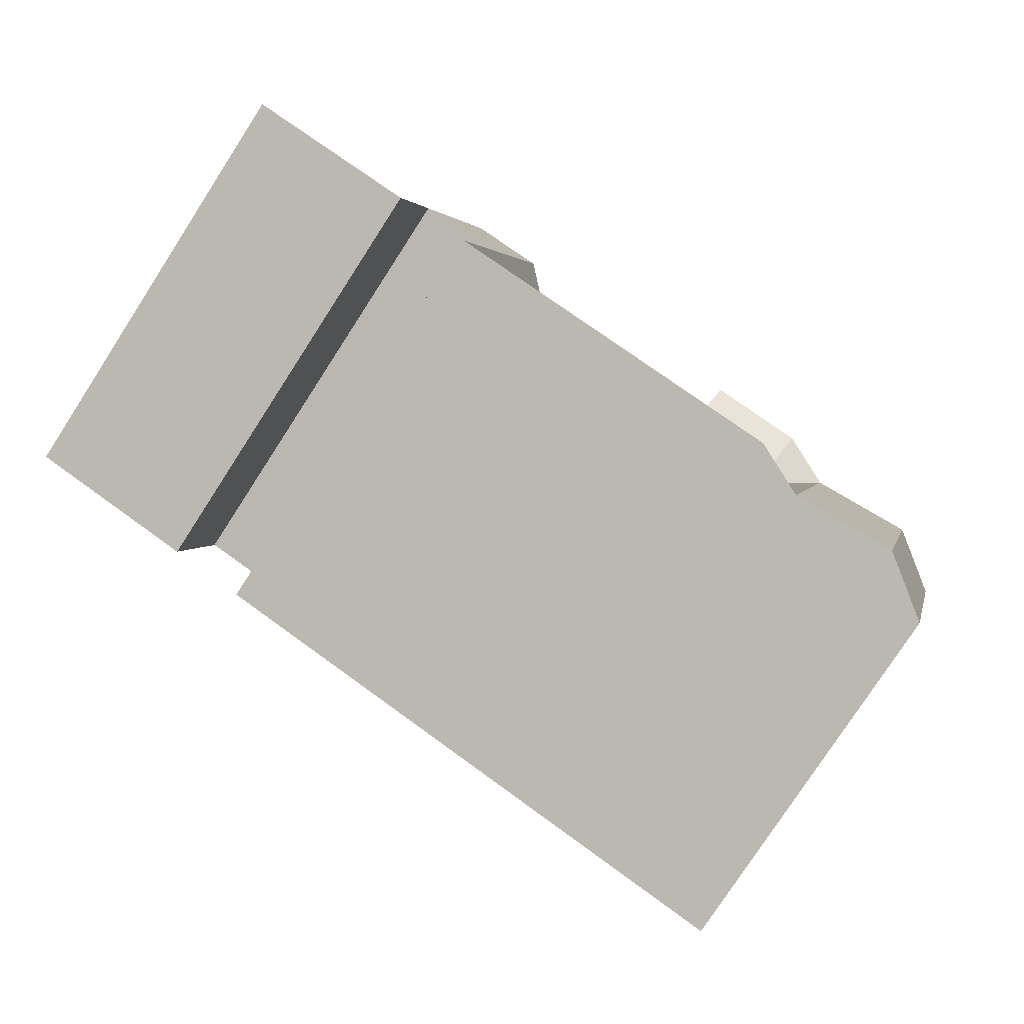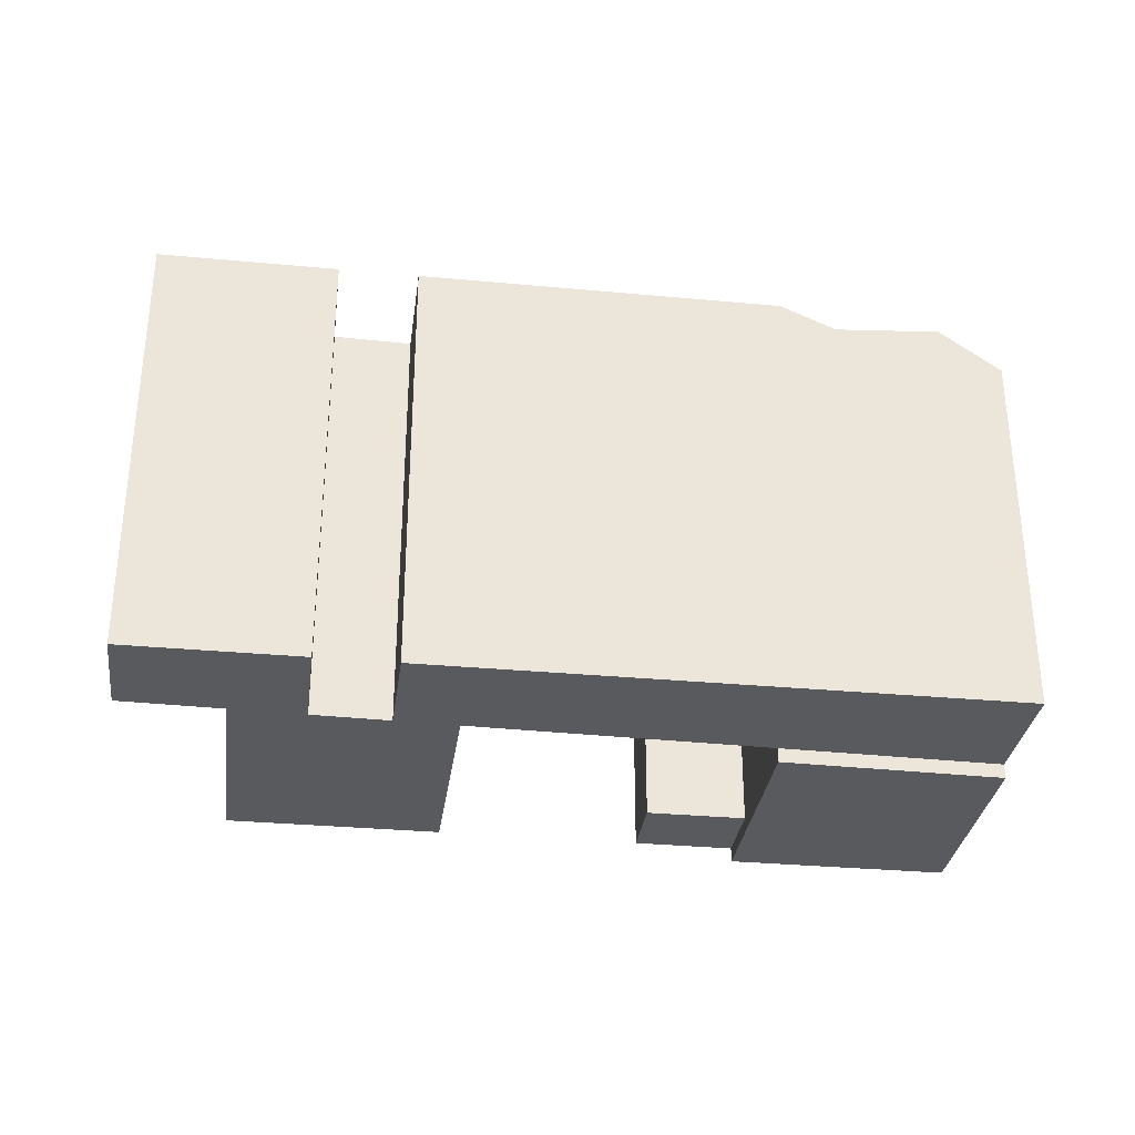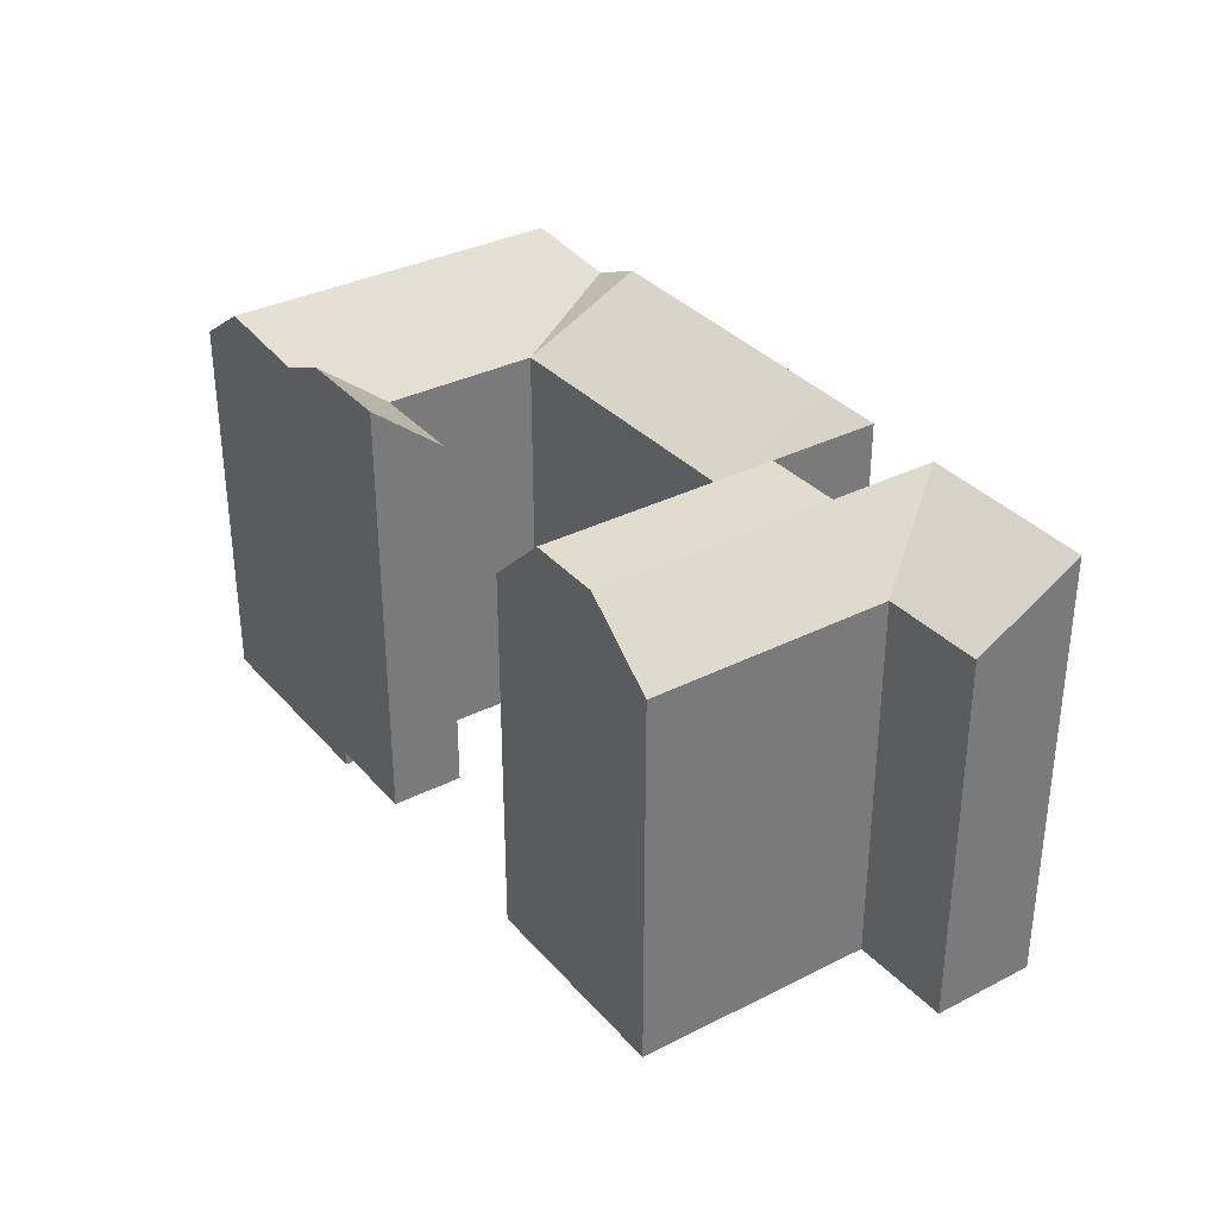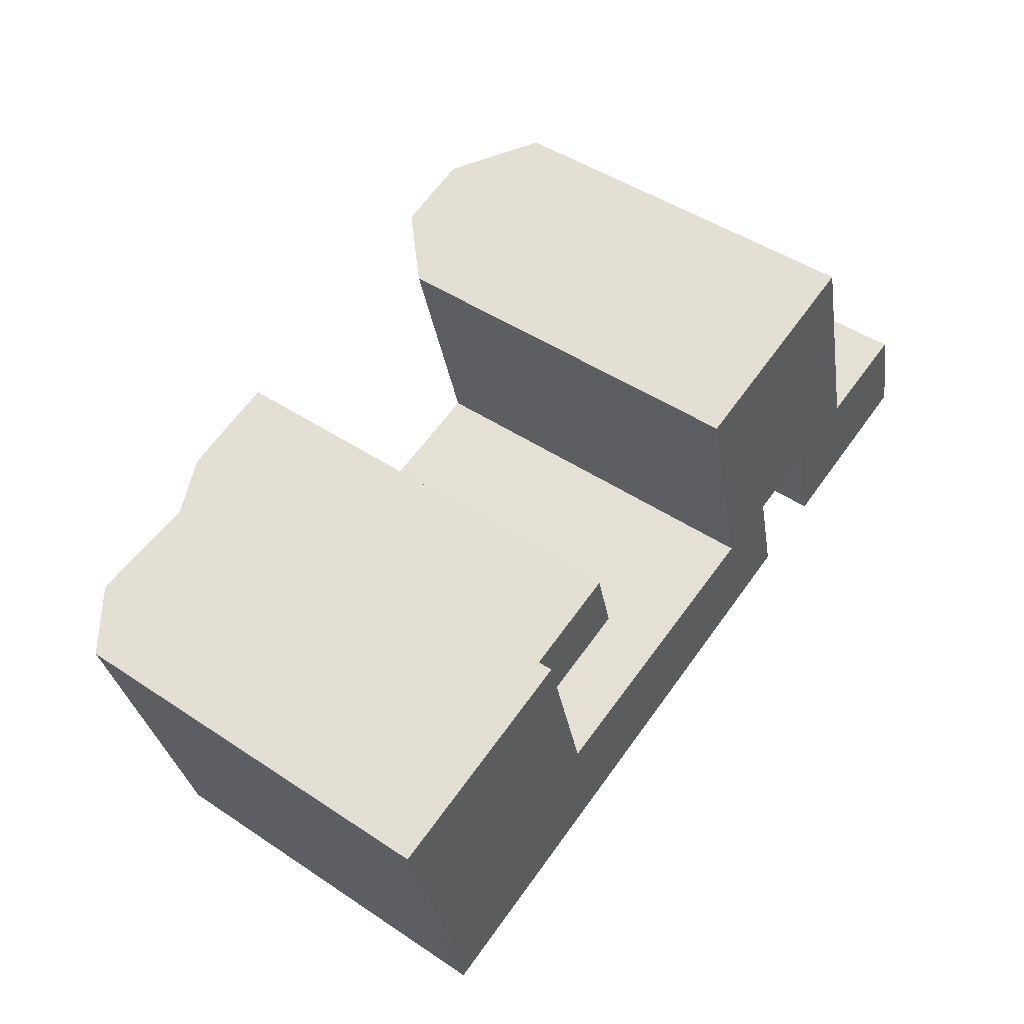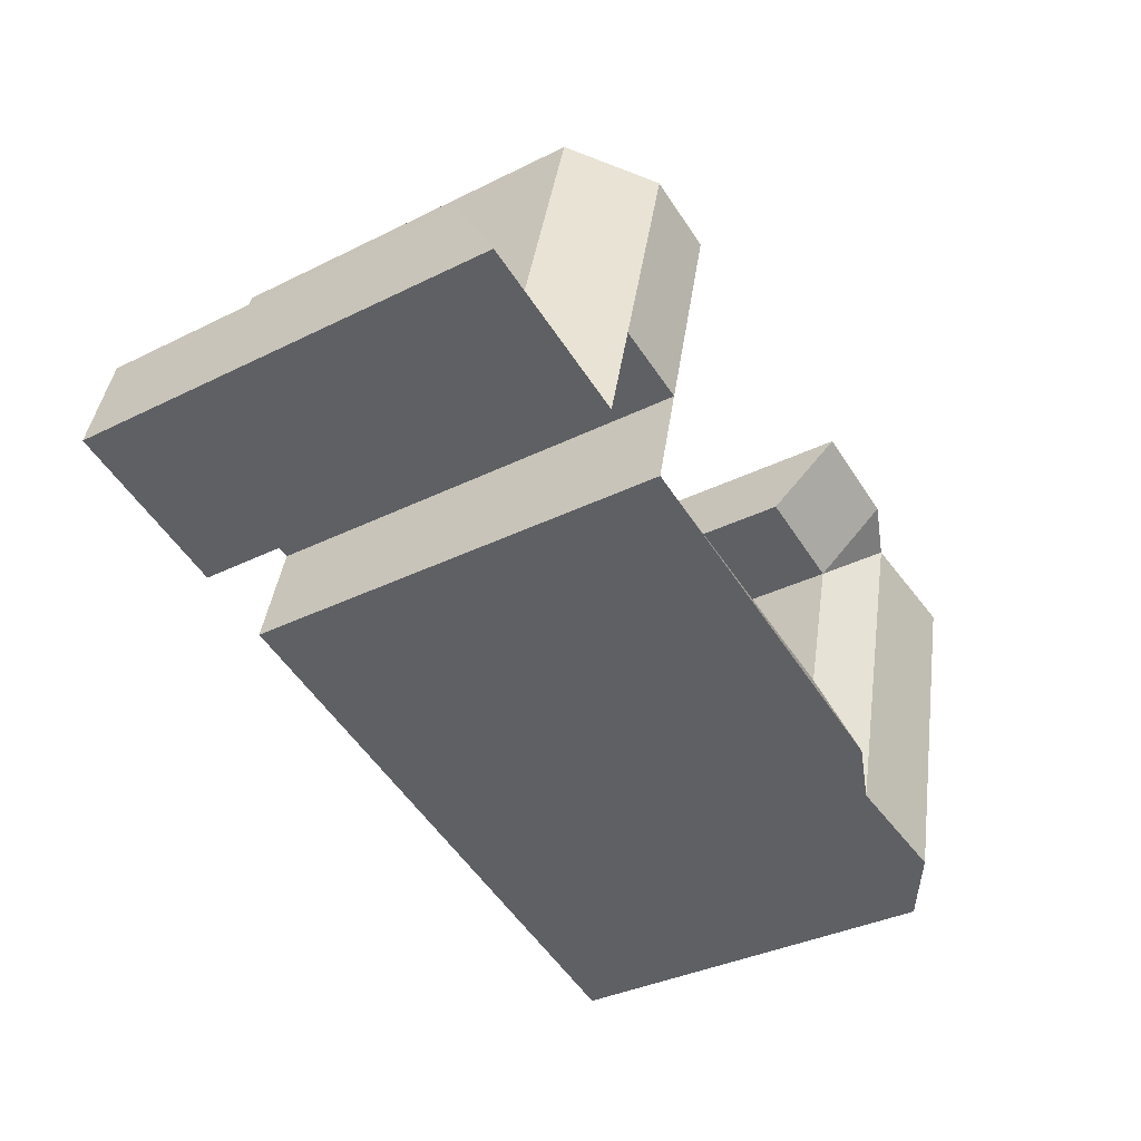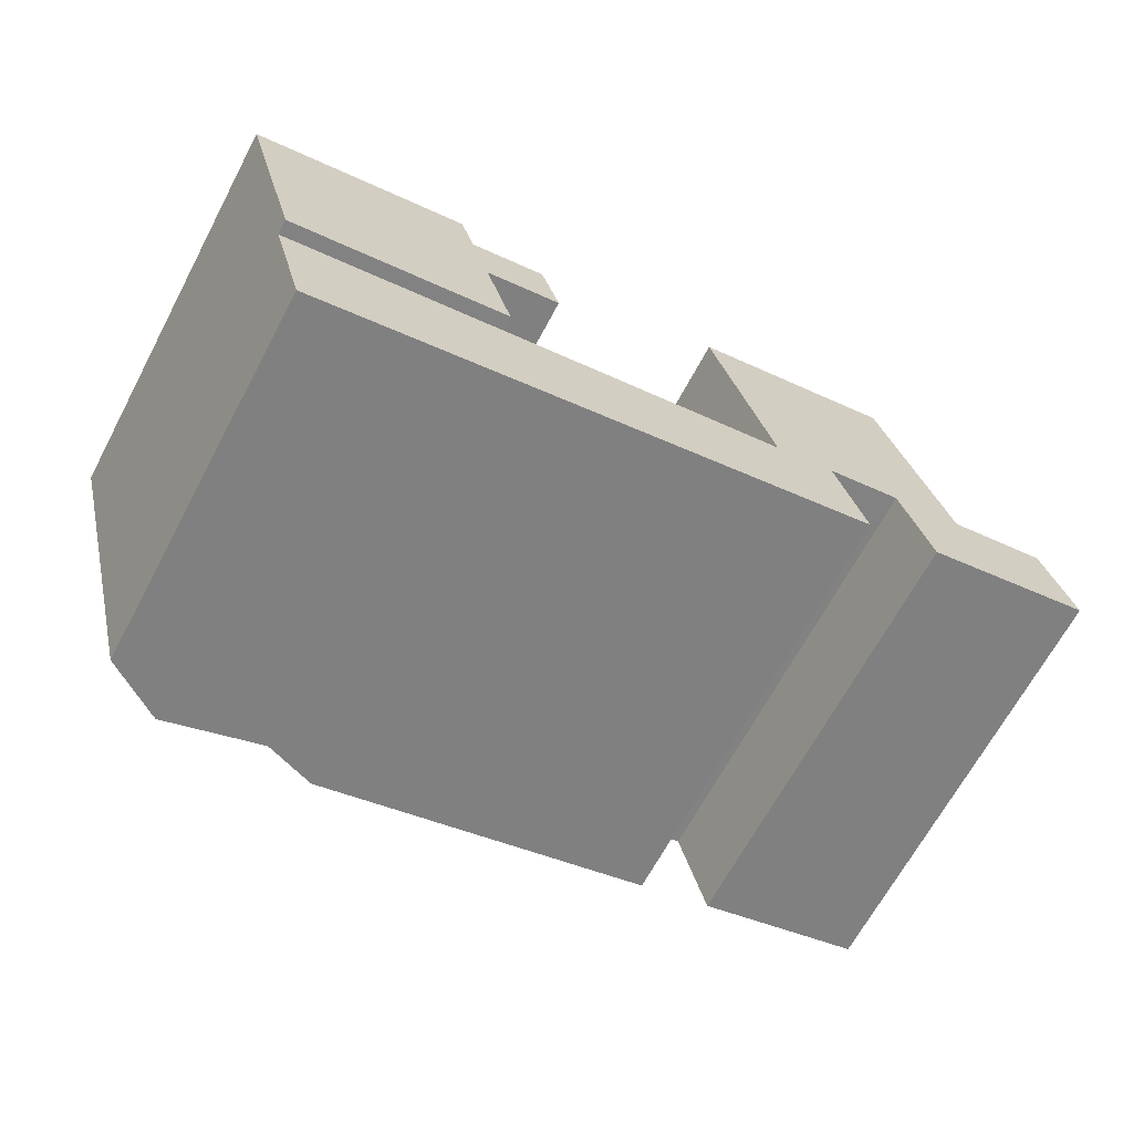
<metadata>
{"format":"obj","ext":"obj","renderer":"f3d","projection":"perspective","resolution":1024,"background":"white","views":[{"elev":-78.8,"azim":147.0,"up":"+Z"},{"elev":-31.7,"azim":157.6,"up":"+Y"},{"elev":34.0,"azim":40.6,"up":"+Y"},{"elev":46.7,"azim":-52.8,"up":"+Z"},{"elev":-35.4,"azim":123.4,"up":"+Z"},{"elev":-66.9,"azim":-28.1,"up":"+Z"}]}
</metadata>
<code>
v  32.69 -1.831e-06 7.893
v  30.83 -1.831e-06 0.8557
v  34.3 -1.831e-06 1.78
v  14.16 2.193e-16 -3.581
v  11.11 2.688e-16 -4.39
v  5.213 3.649e-16 -5.96
v  46.94 -1.831e-06 11.33
v  42.8 -1.831e-06 4.04
v  48.43 -1.831e-06 5.539
v  38.64 -1.831e-06 2.935
v  37.03 -1.831e-06 8.941
v  41.21 -1.831e-06 9.95
v  38.73 -1.831e-06 19.23
v  29.2 -1.831e-06 7.049
v  25.75 -1.831e-06 20.13
v  37.64 -1.831e-06 23.28
v  33.49 -1.831e-06 22.18
v  29.23 -1.831e-06 21.05
v  1.832 4.2e-16 -6.86
v  12.4 -1.833e-16 2.994
v  1.767e-05 1.607e-21 -2.625e-05
v  9.339 -1.381e-16 2.255
v  3.401 -5.028e-17 0.8212
v  -2.235 -0.83 8.368
v  0.06526 -0.83 13.32
v  -3.317 -0.83 12.42
v  0 -0.83 -5.082e-17
v  3.401 -0.83 0.8212
v  5.965 -0.83 14.88
v  9.339 -0.83 2.255
v  9.009 -0.83 15.69
v  10.09 -0.83 11.64
v  12.4 -0.83 2.994
v  10.09 -1.831e-06 11.64
v  14.51 -1.831e-06 17.15
v  9.009 -1.831e-06 15.69
v  15.61 -1.831e-06 13.1
v  37.04 25.02 8.94
v  41.22 21.64 9.95
v  38.64 25.02 2.934
v  34.57 25.02 18.13
v  38.73 21.64 19.23
v  33.49 25.02 22.18
v  37.64 21.64 23.28
v  48.43 25.02 5.539
v  46.94 21.64 11.33
v  42.8 25.02 4.039
v  12.4 21.64 2.993
v  30.83 25.02 0.8549
v  14.16 25.02 -3.582
v  29.2 21.64 7.049
v  34.31 25.02 1.779
v  29.23 25.02 21.05
v  25.75 21.64 20.13
v  32.7 25.02 7.893
v  10.09 21.64 11.64
v  7.048 23.64 10.83
v  5.966 23.64 14.88
v  9.339 23.64 2.254
v  11.11 23.64 -4.391
v  1.148 24.09 9.264
v  0.06579 24.09 13.32
v  3.402 24.09 0.8204
v  5.214 24.09 -5.961
v  -2.234 21.64 8.367
v  -3.316 21.64 12.42
v  0.0004785 21.64 -0.0007108
v  1.832 21.64 -6.86
v  14.52 25.02 17.15
v  15.61 21.64 13.1
v  9.01 25.02 15.69
g defaultobject
f 1 2 3
f 2 1 4
f 4 1 5
f 5 1 6
f 7 8 9
f 8 7 10
f 10 7 11
f 11 7 12
f 11 12 13
f 11 13 1
f 1 13 14
f 1 14 6
f 14 13 15
f 15 13 16
f 15 16 17
f 15 17 18
f 14 19 6
f 19 14 20
f 19 20 21
f 21 20 22
f 21 22 23
f 24 25 26
f 25 24 27
f 25 27 28
f 25 28 29
f 29 28 30
f 29 30 31
f 31 30 32
f 32 30 33
f 34 35 36
f 35 34 37
f 38 39 40
f 39 38 41
f 39 41 42
f 42 41 43
f 42 43 44
f 45 39 46
f 39 45 47
f 39 47 40
f 48 49 50
f 49 48 51
f 49 51 52
f 53 51 54
f 51 53 55
f 51 55 52
f 56 57 58
f 57 56 59
f 59 56 60
f 60 56 48
f 58 61 62
f 61 58 63
f 63 58 64
f 64 58 60
f 60 58 57
f 60 57 59
f 62 65 66
f 65 62 67
f 67 62 68
f 68 62 63
f 68 63 64
f 63 62 61
f 55 41 38
f 41 55 53
f 41 53 43
f 56 69 70
f 69 56 71
f 60 48 50
f 58 71 56
f 3 49 52
f 49 3 50
f 50 3 60
f 60 3 64
f 64 3 68
f 68 3 2
f 68 2 4
f 68 4 19
f 19 4 5
f 19 5 6
f 23 67 21
f 67 23 22
f 67 22 20
f 67 20 14
f 67 14 48
f 48 14 51
f 48 63 67
f 63 48 59
f 25 66 26
f 66 25 29
f 66 29 31
f 66 31 36
f 66 36 35
f 66 35 69
f 66 69 58
f 58 69 71
f 62 66 58
f 18 54 15
f 54 18 17
f 54 17 16
f 54 16 44
f 54 44 53
f 53 44 43
f 9 47 45
f 47 9 40
f 40 9 10
f 10 9 8
f 39 13 12
f 13 39 16
f 16 39 42
f 16 42 44
f 24 21 27
f 21 68 19
f 68 21 24
f 68 24 26
f 68 26 67
f 67 26 65
f 65 26 66
f 59 67 63
f 67 59 48
f 67 48 21
f 21 48 20
f 21 20 27
f 27 20 28
f 28 20 30
f 30 20 33
f 20 32 33
f 32 20 48
f 32 48 31
f 31 48 36
f 36 48 56
f 36 56 71
f 55 11 1
f 11 55 38
f 54 14 15
f 14 54 51
f 9 46 7
f 46 9 45
f 7 39 12
f 39 7 46
f 38 10 11
f 10 38 40
f 3 55 1
f 55 3 52
f 71 34 36
f 34 71 56
f 56 37 34
f 37 56 70
f 37 69 35
f 69 37 70

</code>
